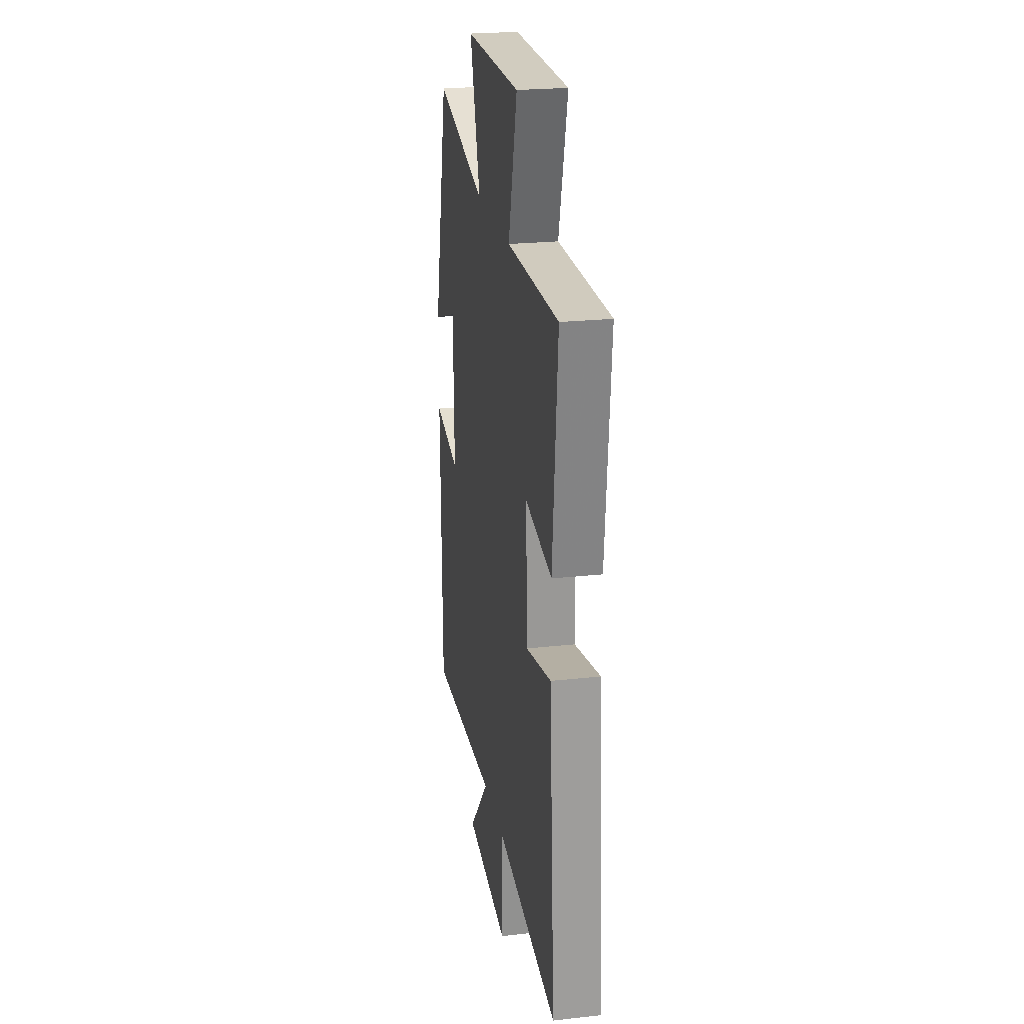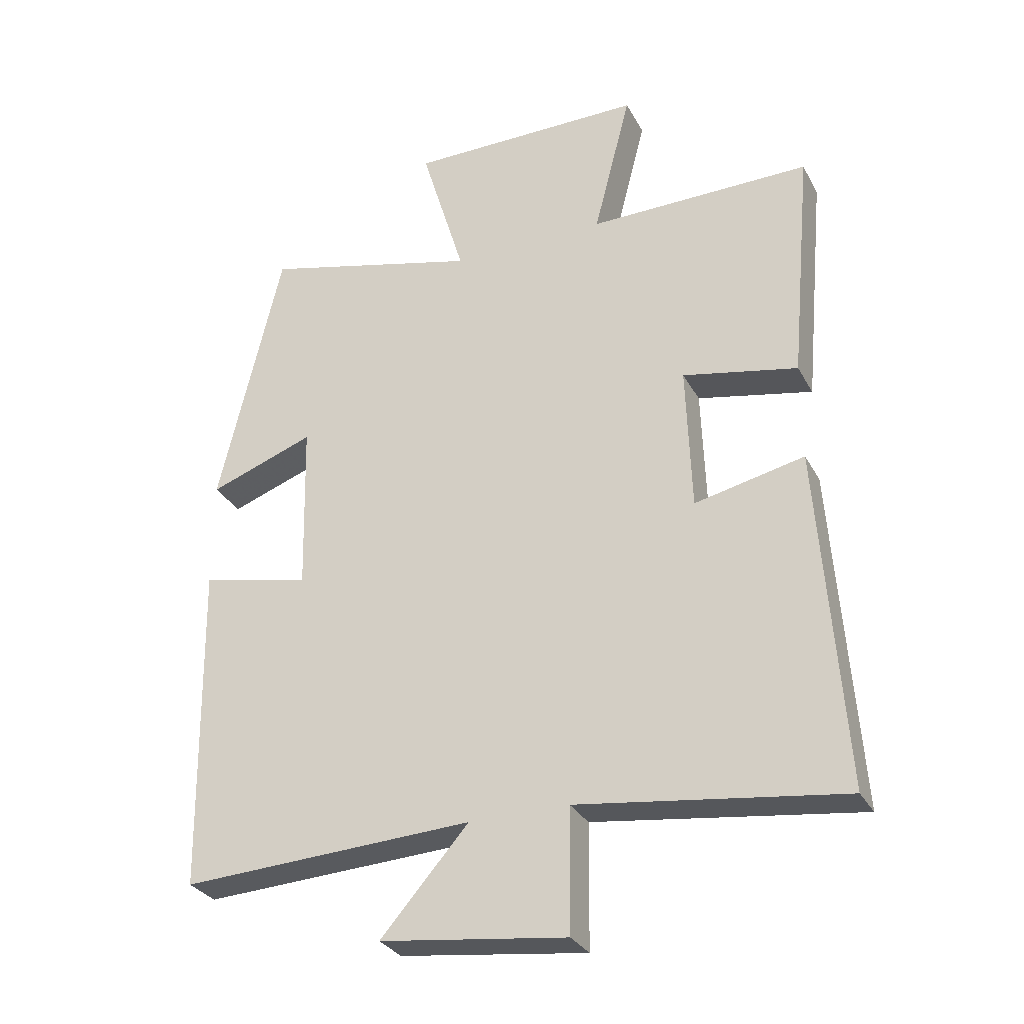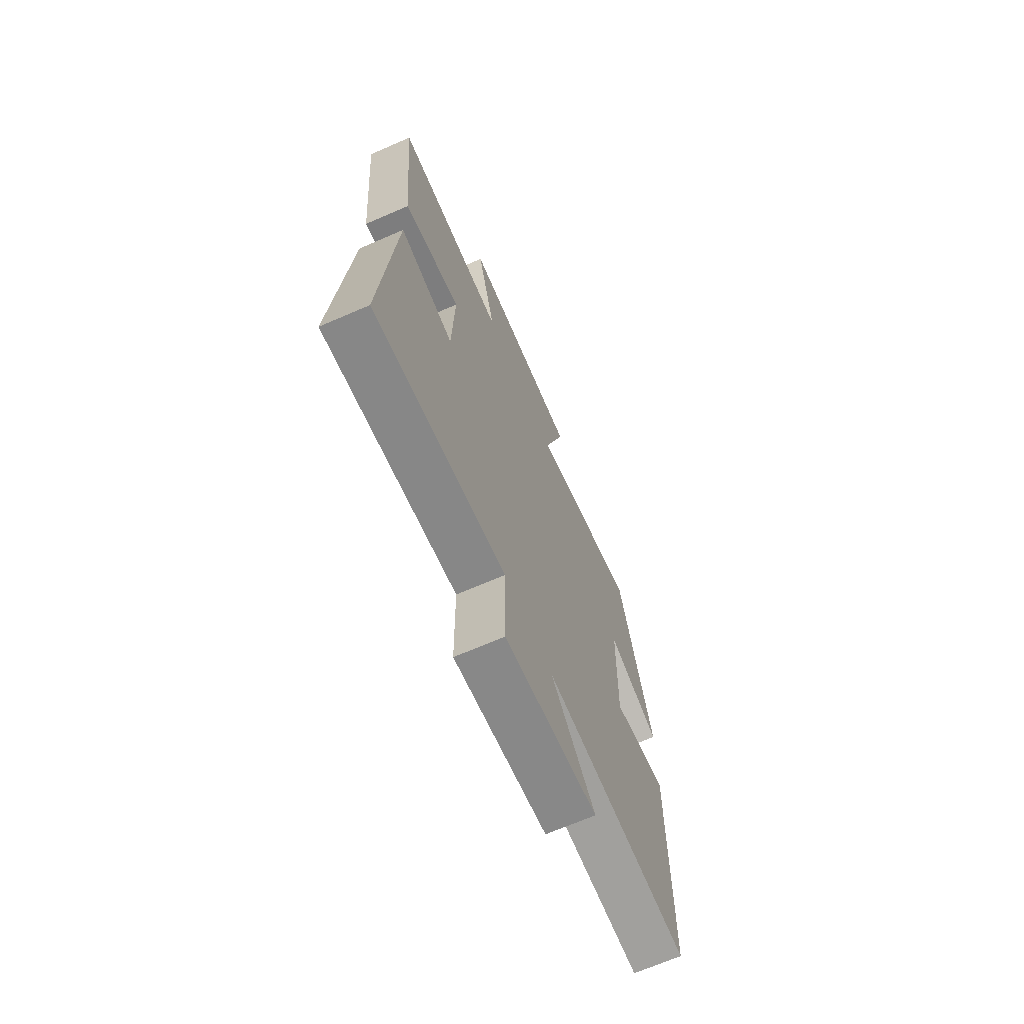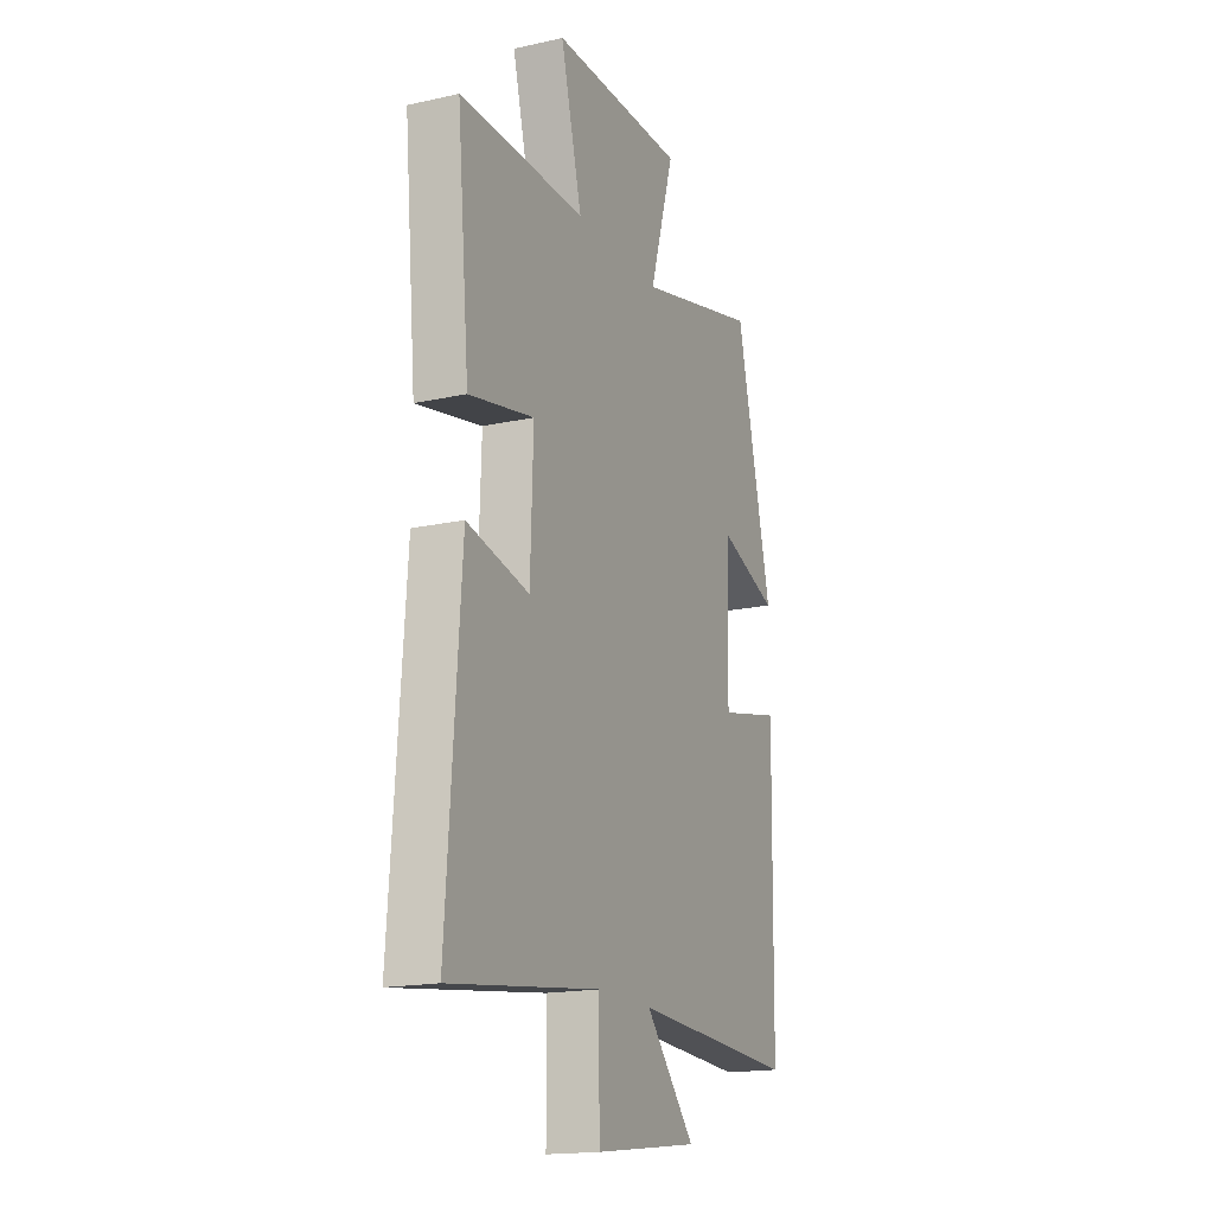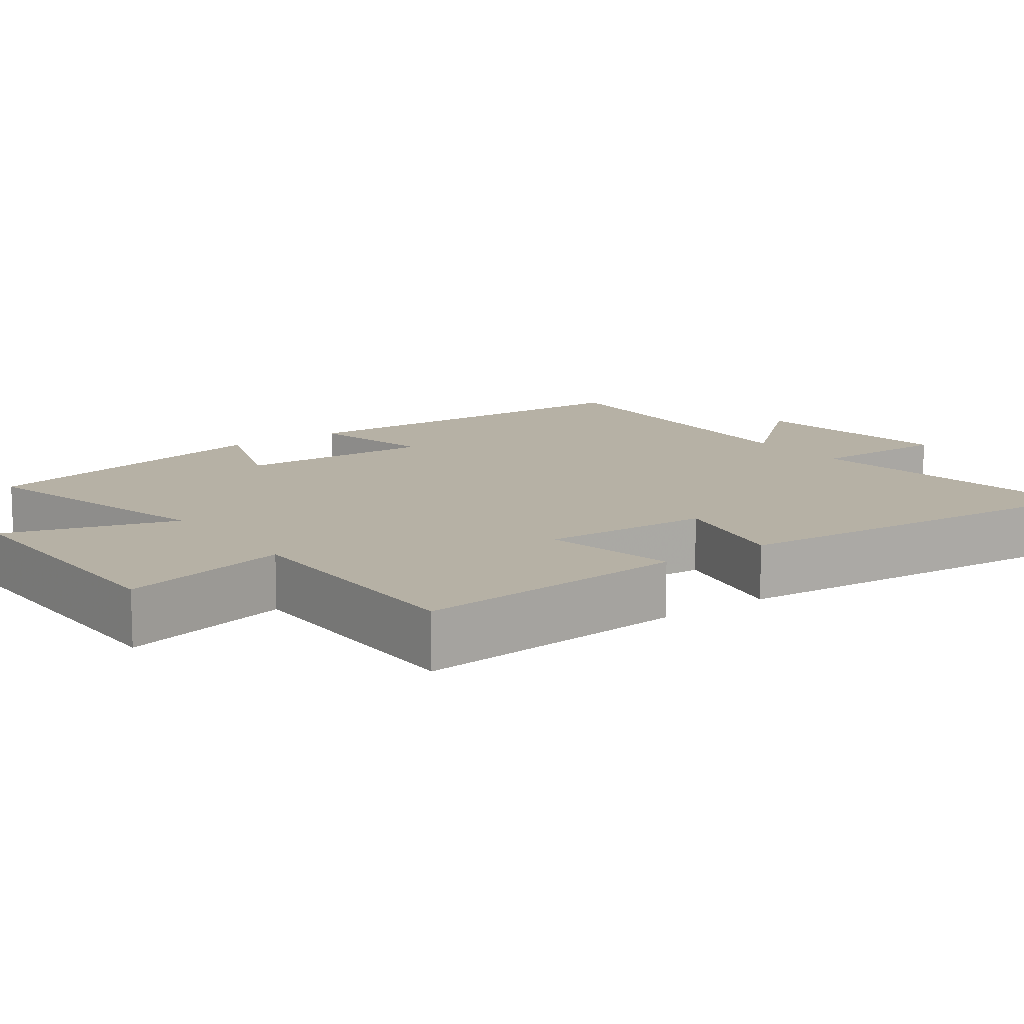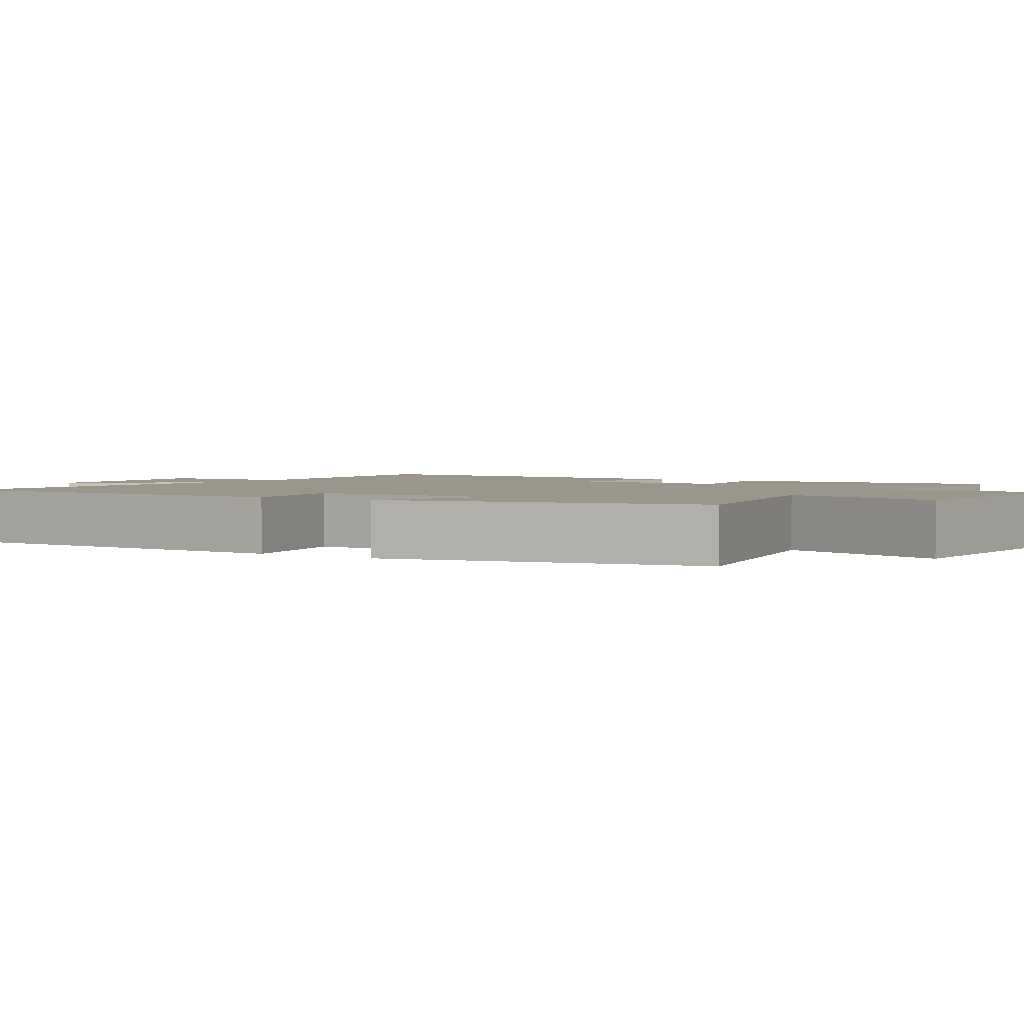
<metadata>
{"format":"obj","ext":"obj","renderer":"f3d","projection":"perspective","resolution":1024,"background":"white","views":[{"elev":23.8,"azim":79.6,"up":"+Z"},{"elev":-30.2,"azim":24.0,"up":"+Z"},{"elev":-69.1,"azim":113.4,"up":"+Z"},{"elev":-17.4,"azim":113.7,"up":"+Z"},{"elev":12.0,"azim":54.1,"up":"+Y"},{"elev":2.3,"azim":-55.9,"up":"+Y"}]}
</metadata>
<code>
v -0.492 0.07 -0.524
v -0.5 0.07 -0.005
v -0.328 0.07 -0.043
v -0.334 0.07 0.225
v -0.5 0.07 0.165
v -0.401 0.07 0.586
v -0.059 0.07 0.5
v -0.128 0.07 0.729
v 0.244 0.07 0.729
v 0.185 0.07 0.5
v 0.534 0.07 0.503
v 0.5 0.07 0.133
v 0.32 0.07 0.169
v 0.328 0.07 -0.059
v 0.5 0.07 -0.021
v 0.538 0.07 -0.554
v 0.123 0.07 -0.5
v 0.121 0.07 -0.693
v -0.171 0.07 -0.657
v -0.033 0.07 -0.5
v -0.492 0 -0.524
v -0.5 0 -0.005
v -0.328 0 -0.043
v -0.334 0 0.225
v -0.5 0 0.165
v -0.401 0 0.586
v -0.059 0 0.5
v -0.128 0 0.729
v 0.244 0 0.729
v 0.185 0 0.5
v 0.534 0 0.503
v 0.5 0 0.133
v 0.32 0 0.169
v 0.328 0 -0.059
v 0.5 0 -0.021
v 0.538 0 -0.554
v 0.123 0 -0.5
v 0.121 0 -0.693
v -0.171 0 -0.657
v -0.033 0 -0.5
f 17 18 19 20
f 14 15 16 17
f 13 14 17 20
f 10 11 12 13
f 10 13 20 1
f 7 8 9 10
f 4 5 6 7
f 3 4 7 10
f 1 2 3
f 1 3 10
f 40 39 38 37
f 37 36 35 34
f 40 37 34 33
f 33 32 31 30
f 21 40 33 30
f 30 29 28 27
f 27 26 25 24
f 30 27 24 23
f 23 22 21
f 30 23 21
f 1 21 22 2
f 2 22 23 3
f 3 23 24 4
f 4 24 25 5
f 5 25 26 6
f 6 26 27 7
f 7 27 28 8
f 8 28 29 9
f 9 29 30 10
f 10 30 31 11
f 11 31 32 12
f 12 32 33 13
f 13 33 34 14
f 14 34 35 15
f 15 35 36 16
f 16 36 37 17
f 17 37 38 18
f 18 38 39 19
f 19 39 40 20
f 20 40 21 1

</code>
